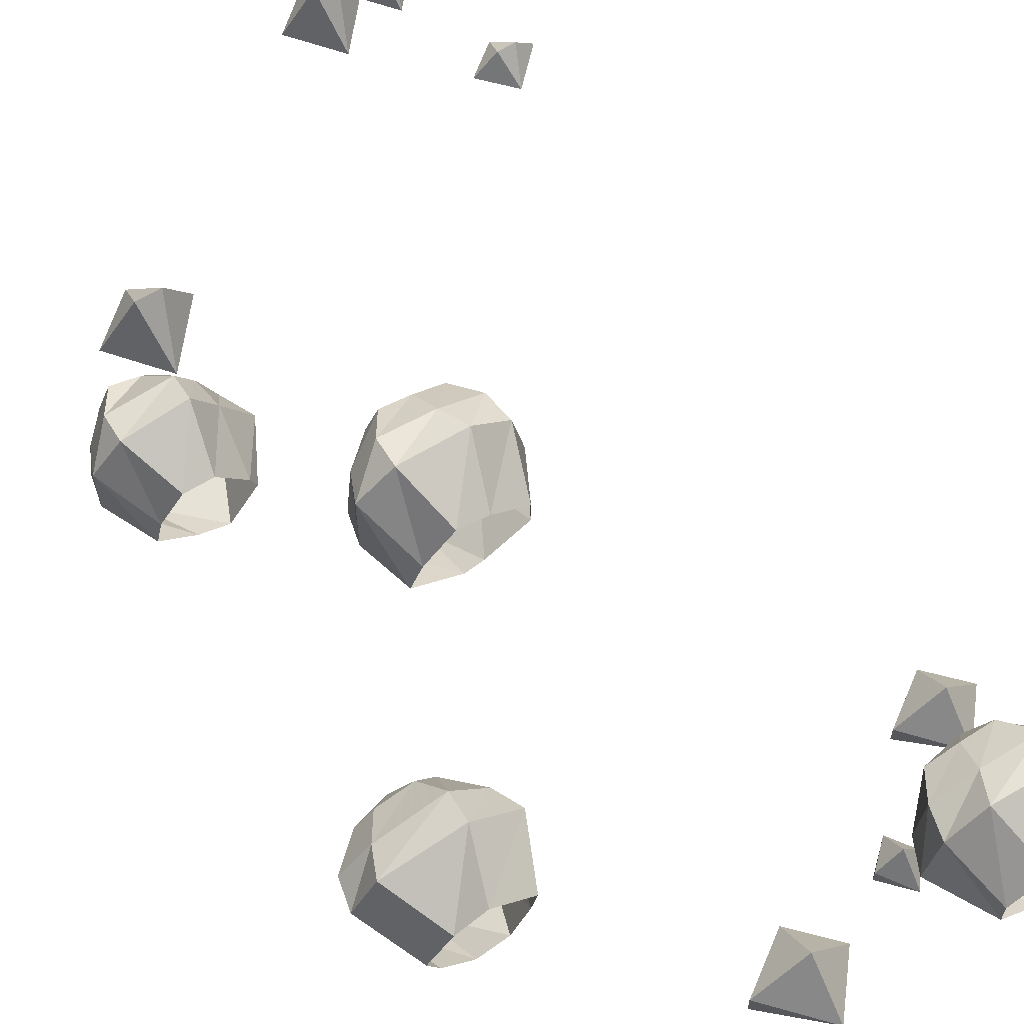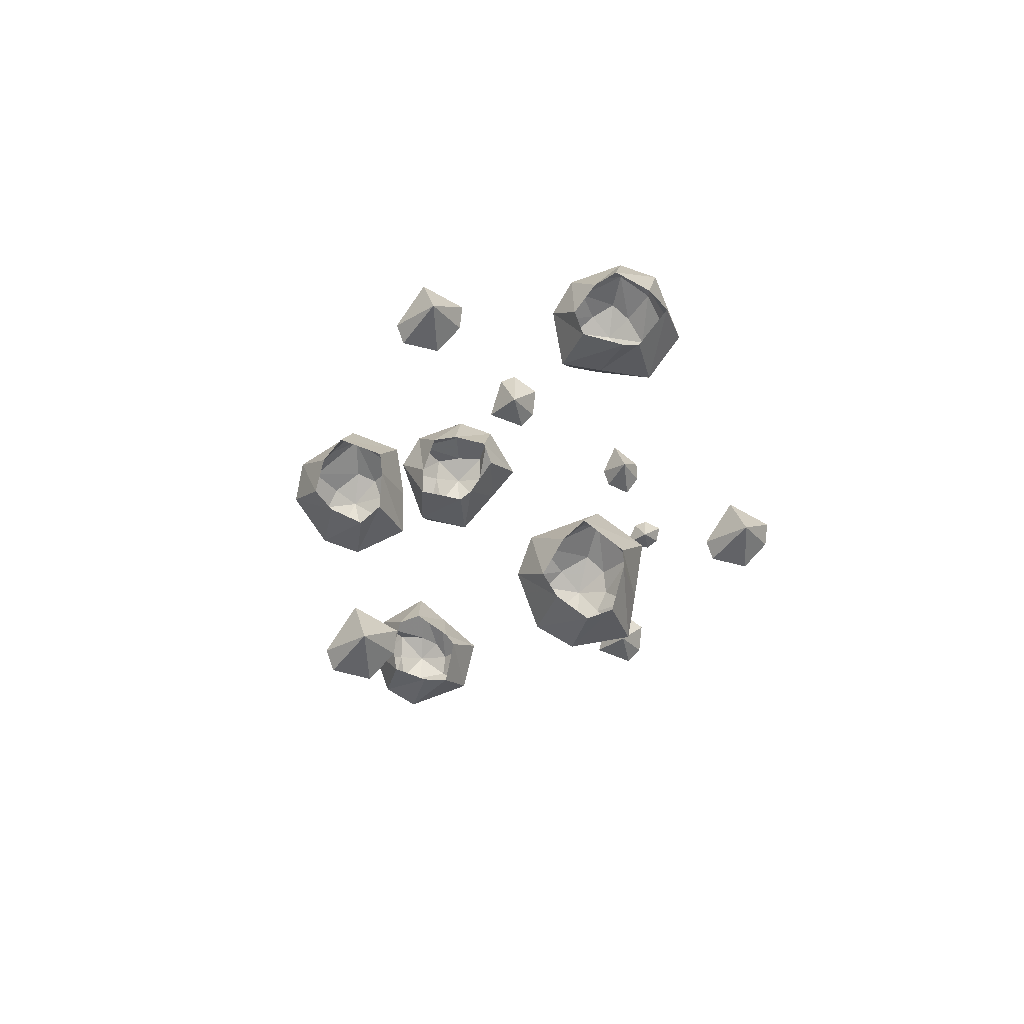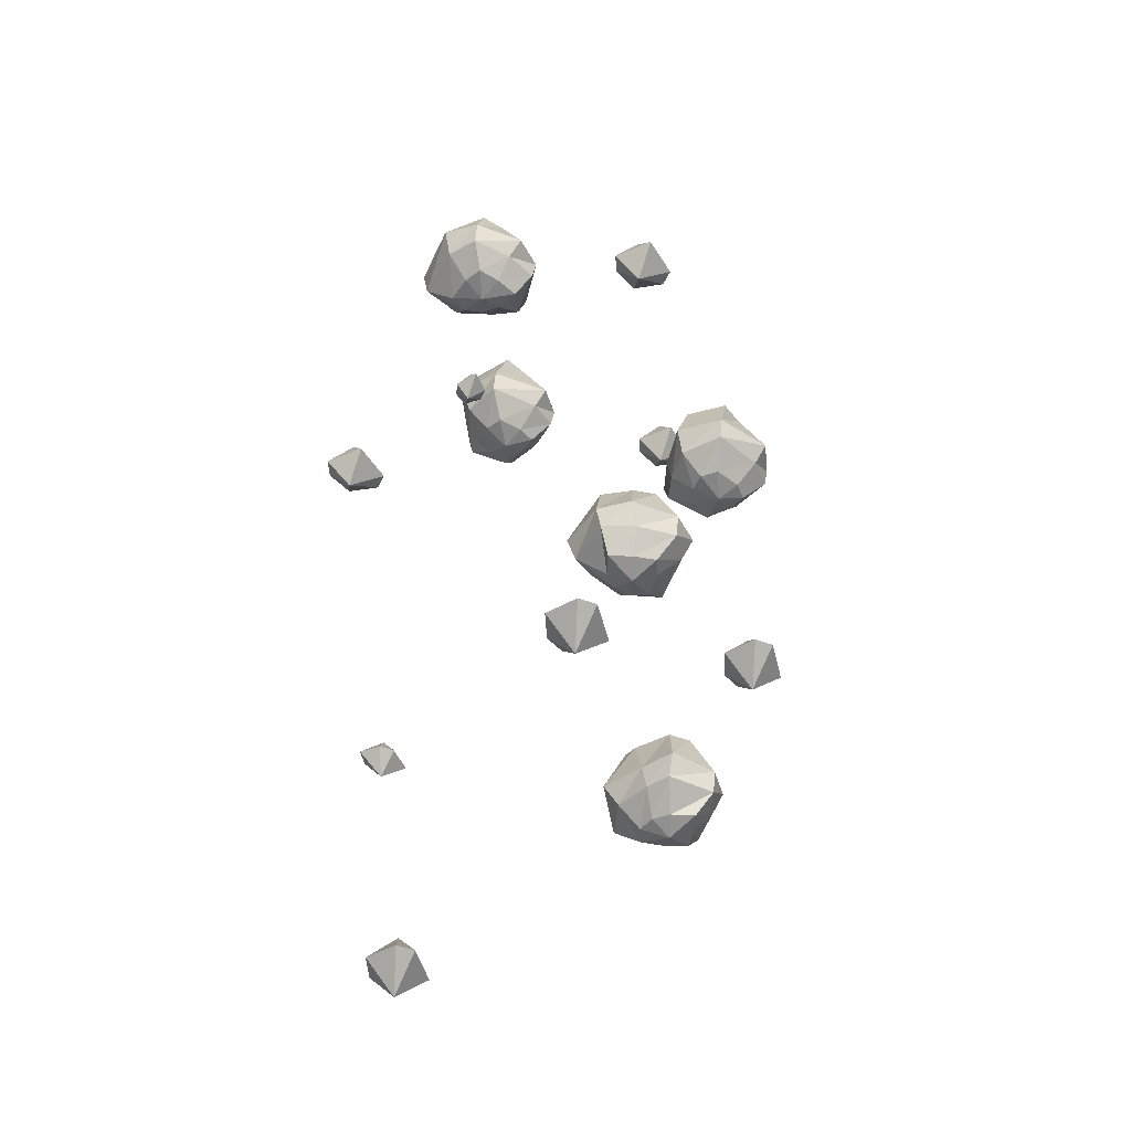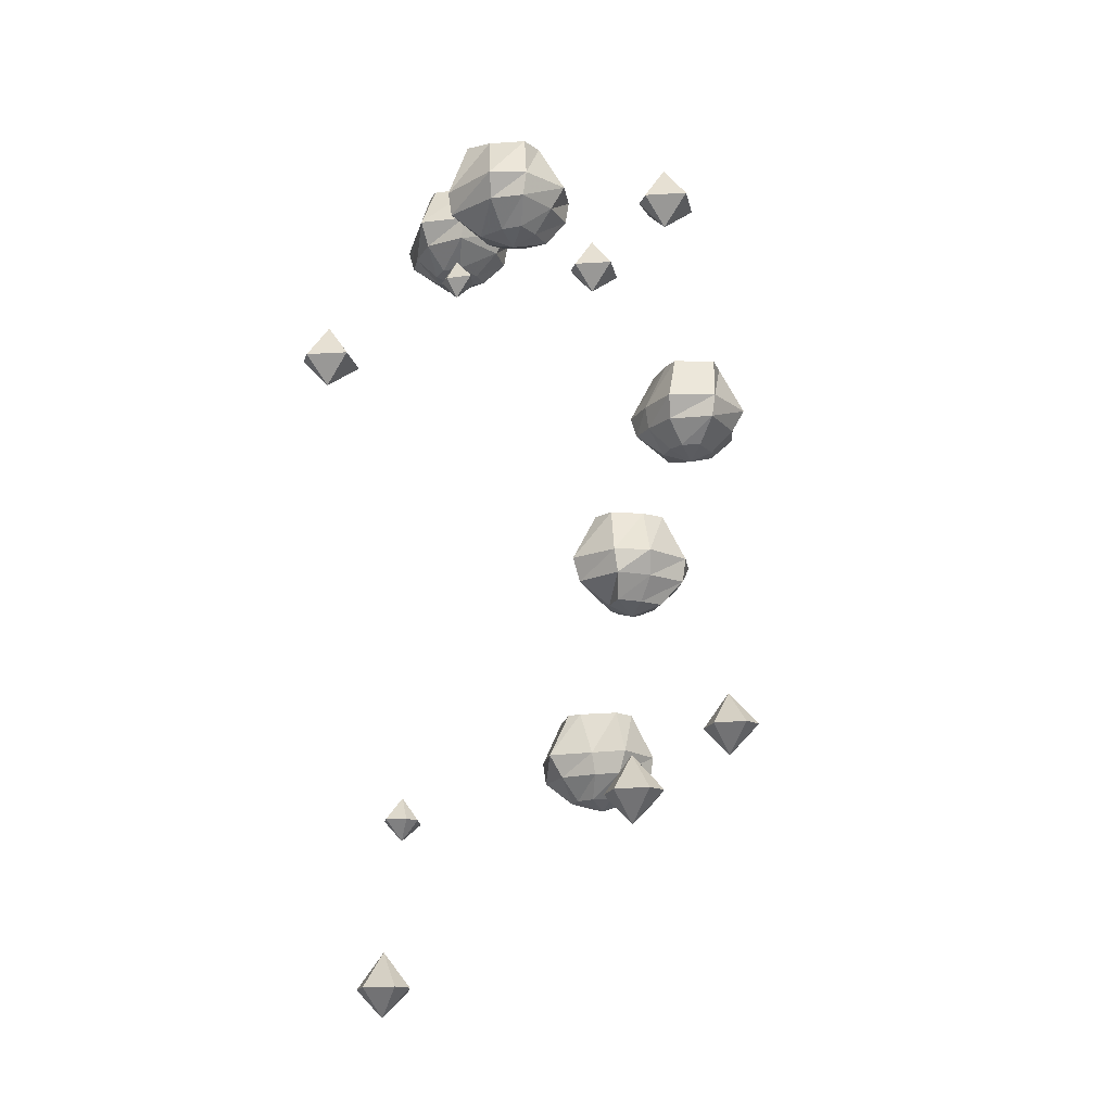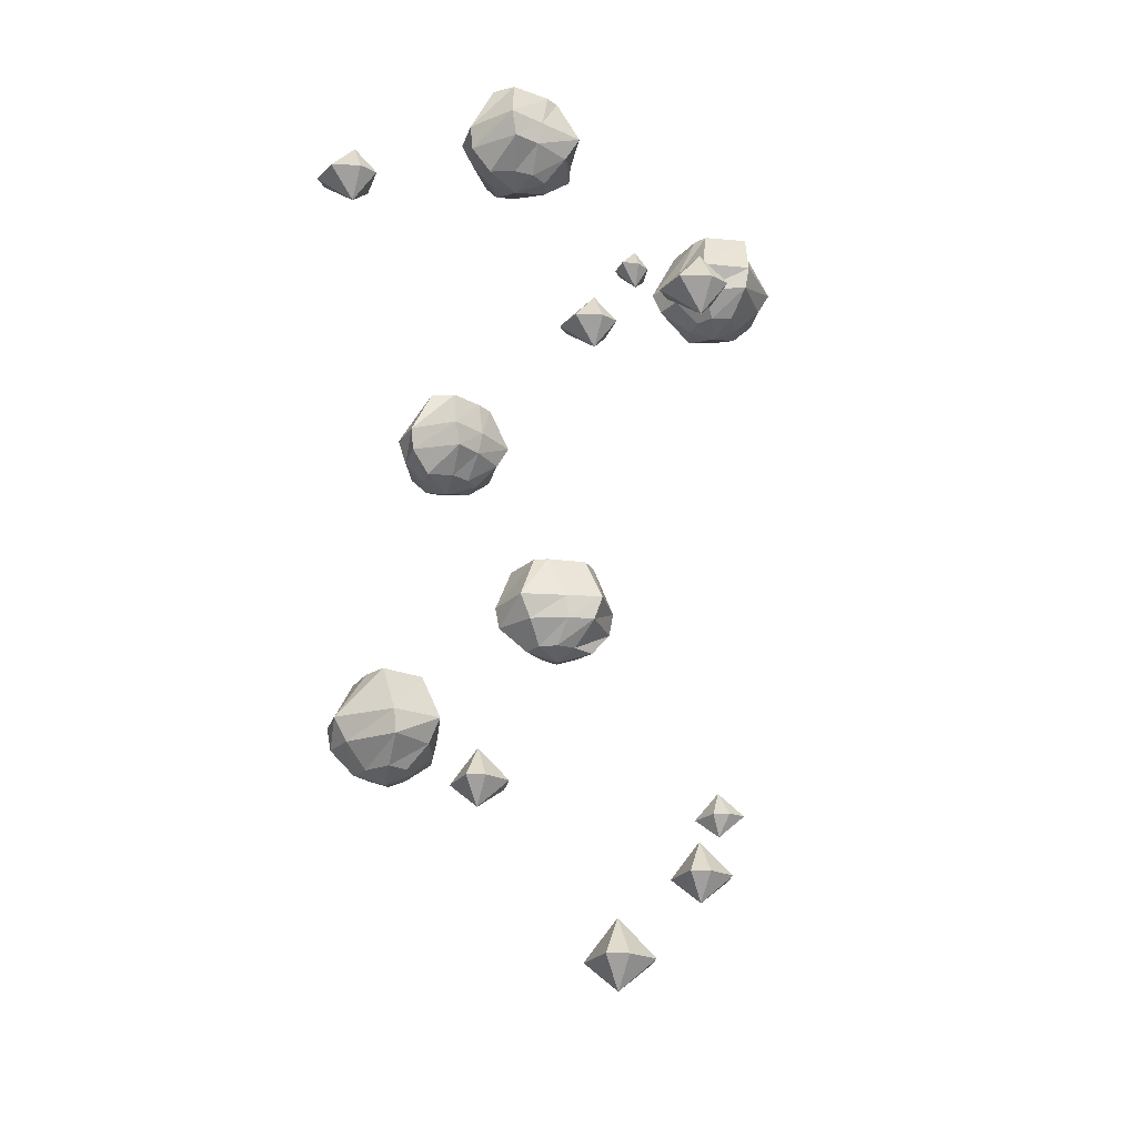
<metadata>
{"format":"obj","ext":"obj","renderer":"f3d","projection":"perspective","resolution":1024,"background":"white","views":[{"elev":67.4,"azim":149.5,"up":"+Z"},{"elev":79.2,"azim":159.9,"up":"+Y"},{"elev":-46.4,"azim":-23.5,"up":"+Y"},{"elev":-17.0,"azim":-42.3,"up":"+Y"},{"elev":-23.4,"azim":-156.7,"up":"+Y"}]}
</metadata>
<code>
v -0.2656 -1.359 0.03125
v -0.2344 -1.359 0
v -0.2734 -1.32 0
v -0.2891 -1.359 0.03125
v -0.2734 -1.391 0
v -0.2734 -1.359 -0.02344
v -0.2969 -1.359 -0.01562
v -0.3125 -1.359 0.007812
v -0.1641 -1.609 -0.1094
v -0.1172 -1.609 -0.1719
v -0.1719 -1.547 -0.1719
v -0.1953 -1.609 -0.1094
v -0.1719 -1.656 -0.1719
v -0.1719 -1.609 -0.2188
v -0.2031 -1.609 -0.2031
v -0.2266 -1.609 -0.1562
v -0.1016 -1.344 0.4297
v -0.05469 -1.344 0.3672
v -0.1094 -1.281 0.3672
v -0.1328 -1.344 0.4297
v -0.1094 -1.391 0.3672
v -0.1094 -1.344 0.3203
v -0.1406 -1.344 0.3359
v -0.1641 -1.344 0.3828
v 0.2656 -1.164 0.2969
v 0.3125 -1.164 0.2344
v 0.2578 -1.102 0.2344
v 0.2344 -1.164 0.2969
v 0.2578 -1.211 0.2344
v 0.2578 -1.164 0.1875
v 0.2266 -1.164 0.2031
v 0.2031 -1.164 0.25
v 0.1562 -1.172 -0.1172
v 0.1953 -1.172 -0.04688
v 0.2031 -1.094 -0.08594
v 0.1953 -1.094 -0.1094
v 0.2031 -1.172 -0.1875
v 0.2031 -1.211 -0.1797
v 0.1797 -1.211 -0.1094
v 0.2031 -1.211 -0.04688
v 0.2266 -1.172 0.007812
v 0.2422 -1.094 -0.03125
v 0.2344 -1.094 -0.1719
v 0.3125 -1.172 -0.1875
v 0.2969 -1.211 -0.1719
v 0.2812 -1.25 -0.1328
v 0.2344 -1.25 -0.1406
v 0.2188 -1.25 -0.1094
v 0.2266 -1.25 -0.07812
v 0.2266 -1.211 -0.007812
v 0.3125 -1.172 -0.007812
v 0.2812 -1.094 -0.03125
v 0.2734 -1.094 -0.1562
v 0.3516 -1.172 -0.1406
v 0.3438 -1.211 -0.1406
v 0.3125 -1.25 -0.1172
v 0.2656 -1.266 -0.09375
v 0.25 -1.25 -0.05469
v 0.3125 -1.211 -0.01562
v 0.3516 -1.172 -0.05469
v 0.3125 -1.094 -0.07812
v 0.3203 -1.094 -0.1172
v 0.3359 -1.211 -0.07031
v 0.3047 -1.25 -0.07812
v 0.2891 -1.25 -0.03906
v 0.1016 -0.8906 0.07031
v 0.03125 -0.8906 0.1094
v 0.07031 -0.8125 0.1172
v 0.09375 -0.8125 0.1094
v 0.1719 -0.8906 0.1172
v 0.1641 -0.9297 0.1172
v 0.09375 -0.9297 0.09375
v 0.03125 -0.9297 0.1172
v -0.02344 -0.8906 0.1406
v 0.01562 -0.8125 0.1562
v 0.1562 -0.8125 0.1484
v 0.1719 -0.8906 0.2266
v 0.1562 -0.9297 0.2109
v 0.1172 -0.9688 0.1953
v 0.125 -0.9688 0.1484
v 0.09375 -0.9688 0.1328
v 0.0625 -0.9688 0.1406
v -0.007812 -0.9297 0.1406
v -0.007812 -0.8906 0.2266
v 0.01562 -0.8125 0.1953
v 0.1406 -0.8125 0.1875
v 0.125 -0.8906 0.2656
v 0.125 -0.9297 0.2578
v 0.1016 -0.9688 0.2266
v 0.07812 -0.9844 0.1797
v 0.03906 -0.9688 0.1641
v 0 -0.9297 0.2266
v 0.03906 -0.8906 0.2656
v 0.0625 -0.8125 0.2266
v 0.1016 -0.8125 0.2344
v 0.05469 -0.9297 0.25
v 0.0625 -0.9688 0.2188
v 0.02344 -0.9688 0.2031
v -0.1562 -0.3203 -0.02344
v -0.1562 -0.3594 0.01562
v -0.125 -0.3594 -0.01562
v -0.125 -0.3594 -0.03906
v -0.1484 -0.3594 -0.0625
v -0.1719 -0.3594 -0.04688
v -0.1797 -0.3594 -0.02344
v -0.1562 -0.3906 -0.02344
v -0.3281 -0.4531 -0.1719
v -0.3281 -0.5156 -0.1172
v -0.2656 -0.5156 -0.1641
v -0.2656 -0.5156 -0.1953
v -0.3125 -0.5156 -0.2266
v -0.3594 -0.5156 -0.2031
v -0.375 -0.5156 -0.1719
v -0.3281 -0.5625 -0.1719
v 0.05469 -0.1875 0.2969
v 0.05469 -0.25 0.3516
v 0.1172 -0.25 0.3047
v 0.1172 -0.25 0.2734
v 0.07031 -0.25 0.2422
v 0.02344 -0.25 0.2656
v 0.007812 -0.25 0.2969
v 0.05469 -0.2969 0.2969
v 0.3281 -0.07031 -0.1797
v 0.3281 -0.1328 -0.125
v 0.3906 -0.1328 -0.1719
v 0.3906 -0.1328 -0.2031
v 0.3438 -0.1328 -0.2344
v 0.2969 -0.1328 -0.2109
v 0.2812 -0.1328 -0.1797
v 0.3281 -0.1797 -0.1797
v 0.2109 -0.4688 0.1641
v 0.2188 -0.4688 0.1328
v 0.1953 -0.5469 0.1016
v 0.1797 -0.5469 0.1797
v 0.2656 -0.4688 0.2109
v 0.2422 -0.5469 0.2344
v 0.3047 -0.4688 0.1875
v 0.3438 -0.5469 0.2109
v 0.3359 -0.4688 0.1406
v 0.375 -0.5469 0.1562
v 0.3203 -0.4688 0.1016
v 0.3516 -0.5469 0.07031
v 0.2812 -0.4688 0.0625
v 0.3047 -0.5469 0.03125
v 0.2422 -0.4688 0.07812
v 0.2188 -0.5469 0.03906
v 0.2188 -0.5859 0.05469
v 0.2031 -0.5859 0.1016
v 0.1953 -0.5859 0.1641
v 0.2422 -0.5859 0.2266
v 0.3281 -0.5859 0.1953
v 0.3672 -0.5859 0.1562
v 0.3438 -0.5859 0.08594
v 0.3047 -0.5859 0.03906
v 0.2891 -0.625 0.07031
v 0.25 -0.625 0.09375
v 0.2344 -0.625 0.125
v 0.2344 -0.625 0.1562
v 0.2578 -0.625 0.1797
v 0.3047 -0.625 0.1641
v 0.3281 -0.625 0.1406
v 0.3125 -0.625 0.1016
v 0.2812 -0.6406 0.1328
v -0.2344 -0.2188 0.1328
v -0.2109 -0.2188 0.1406
v -0.1719 -0.2969 0.1328
v -0.2422 -0.2969 0.09375
v -0.2969 -0.2188 0.1719
v -0.3125 -0.2969 0.1406
v -0.2812 -0.2188 0.2109
v -0.3125 -0.2969 0.25
v -0.2422 -0.2188 0.2578
v -0.2656 -0.2969 0.2891
v -0.2031 -0.2188 0.25
v -0.1797 -0.2969 0.2891
v -0.1562 -0.2188 0.2188
v -0.1328 -0.2969 0.25
v -0.1562 -0.2188 0.1797
v -0.1172 -0.2969 0.1641
v -0.1328 -0.3359 0.1641
v -0.1719 -0.3359 0.1406
v -0.2344 -0.3359 0.1172
v -0.3047 -0.3359 0.1406
v -0.2969 -0.3359 0.2344
v -0.2656 -0.3359 0.2812
v -0.1953 -0.3359 0.2734
v -0.1406 -0.3359 0.25
v -0.1641 -0.375 0.2266
v -0.1797 -0.375 0.1875
v -0.2031 -0.375 0.1641
v -0.2344 -0.375 0.1562
v -0.2656 -0.375 0.1719
v -0.2578 -0.375 0.2188
v -0.2422 -0.375 0.25
v -0.2031 -0.375 0.2422
v -0.2188 -0.3906 0.2031
v -0.07812 -0.09375 -0.1875
v -0.07031 -0.09375 -0.2109
v -0.07812 -0.1719 -0.25
v -0.1172 -0.1719 -0.1797
v -0.03906 -0.09375 -0.125
v -0.07031 -0.1719 -0.1094
v 0 -0.09375 -0.1406
v 0.03906 -0.1719 -0.1094
v 0.04688 -0.09375 -0.1797
v 0.07812 -0.1719 -0.1562
v 0.03906 -0.09375 -0.2188
v 0.07812 -0.1719 -0.2422
v 0.007812 -0.09375 -0.2656
v 0.03906 -0.1719 -0.2891
v -0.03125 -0.09375 -0.2656
v -0.04688 -0.1719 -0.3047
v -0.04688 -0.2109 -0.2891
v -0.07031 -0.2109 -0.25
v -0.09375 -0.2109 -0.1875
v -0.07031 -0.2109 -0.1172
v 0.02344 -0.2109 -0.125
v 0.07031 -0.2109 -0.1562
v 0.0625 -0.2109 -0.2266
v 0.03906 -0.2109 -0.2812
v 0.01562 -0.25 -0.2578
v -0.02344 -0.25 -0.2422
v -0.04688 -0.25 -0.2188
v -0.05469 -0.25 -0.1875
v -0.03906 -0.25 -0.1562
v 0.007812 -0.25 -0.1641
v 0.03906 -0.25 -0.1797
v 0.03125 -0.25 -0.2188
v -0.007812 -0.2656 -0.2031
f 1 2 3
f 1 3 4
f 1 4 5
f 1 5 2
f 2 5 6
f 2 6 3
f 3 6 7
f 3 7 8
f 3 8 4
f 4 8 5
f 5 8 7
f 5 7 6
f 9 10 11
f 9 11 12
f 9 12 13
f 9 13 10
f 10 13 14
f 10 14 11
f 11 14 15
f 11 15 16
f 11 16 12
f 12 16 13
f 13 16 15
f 13 15 14
f 17 18 19
f 17 19 20
f 17 20 21
f 17 21 18
f 18 21 22
f 18 22 19
f 19 22 23
f 19 23 24
f 19 24 20
f 20 24 21
f 21 24 23
f 21 23 22
f 25 26 27
f 25 27 28
f 25 28 29
f 25 29 26
f 26 29 30
f 26 30 27
f 27 30 31
f 27 31 32
f 27 32 28
f 28 32 29
f 29 32 31
f 29 31 30
f 33 34 35
f 33 35 36
f 33 36 37
f 33 37 38
f 33 38 39
f 33 39 34
f 34 39 40
f 34 40 41
f 34 41 42
f 34 42 35
f 37 36 43
f 37 43 44
f 37 44 45
f 37 45 38
f 38 45 46
f 38 46 47
f 38 47 39
f 39 47 48
f 39 48 40
f 40 48 49
f 40 49 50
f 40 50 41
f 41 50 51
f 41 51 52
f 41 52 42
f 44 43 53
f 44 53 54
f 44 54 55
f 44 55 45
f 45 55 56
f 45 56 46
f 46 56 57
f 46 57 47
f 47 57 48
f 48 57 49
f 49 57 58
f 49 58 50
f 50 58 59
f 50 59 51
f 51 59 60
f 51 60 61
f 51 61 52
f 54 53 62
f 54 62 60
f 54 60 63
f 54 63 55
f 55 63 64
f 55 64 56
f 56 64 57
f 57 64 65
f 57 65 58
f 58 65 59
f 59 65 63
f 59 63 60
f 60 62 61
f 65 64 63
f 99 100 101
f 99 101 102
f 99 102 103
f 99 103 104
f 99 104 105
f 99 105 100
f 100 105 106
f 100 106 101
f 101 106 102
f 102 106 103
f 103 106 104
f 104 106 105
f 107 108 109
f 107 109 110
f 107 110 111
f 107 111 112
f 107 112 113
f 107 113 108
f 108 113 114
f 108 114 109
f 109 114 110
f 110 114 111
f 111 114 112
f 112 114 113
f 115 116 117
f 115 117 118
f 115 118 119
f 115 119 120
f 115 120 121
f 115 121 116
f 116 121 122
f 116 122 117
f 117 122 118
f 118 122 119
f 119 122 120
f 120 122 121
f 123 124 125
f 123 125 126
f 123 126 127
f 123 127 128
f 123 128 129
f 123 129 124
f 124 129 130
f 124 130 125
f 125 130 126
f 126 130 127
f 127 130 128
f 128 130 129
f 66 67 68
f 66 68 69
f 66 69 70
f 66 70 71
f 66 71 72
f 66 72 67
f 67 72 73
f 67 73 74
f 67 74 75
f 67 75 68
f 70 69 76
f 70 76 77
f 70 77 78
f 70 78 71
f 71 78 79
f 71 79 80
f 71 80 72
f 72 80 81
f 72 81 73
f 73 81 82
f 73 82 83
f 73 83 74
f 74 83 84
f 74 84 85
f 74 85 75
f 77 76 86
f 77 86 87
f 77 87 88
f 77 88 78
f 78 88 89
f 78 89 79
f 79 89 90
f 79 90 80
f 80 90 81
f 81 90 82
f 82 90 91
f 82 91 83
f 83 91 92
f 83 92 84
f 84 92 93
f 84 93 94
f 84 94 85
f 87 86 95
f 87 95 93
f 87 93 96
f 87 96 88
f 88 96 97
f 88 97 89
f 89 97 90
f 90 97 98
f 90 98 91
f 91 98 92
f 92 98 96
f 92 96 93
f 93 95 94
f 98 97 96
f 164 165 166
f 164 166 167
f 164 167 168
f 168 167 169
f 168 169 170
f 170 169 171
f 170 171 172
f 172 171 173
f 172 173 174
f 174 173 175
f 174 175 176
f 176 175 177
f 176 177 178
f 178 177 179
f 178 179 165
f 165 179 166
f 166 179 180
f 166 180 181
f 166 181 167
f 167 181 182
f 167 182 169
f 169 182 183
f 169 183 171
f 171 183 184
f 171 184 173
f 173 184 185
f 173 185 175
f 175 185 186
f 175 186 177
f 177 186 187
f 177 187 179
f 179 187 180
f 180 187 188
f 180 188 189
f 180 189 181
f 181 189 190
f 181 190 182
f 182 190 191
f 182 191 183
f 183 191 192
f 183 192 184
f 184 192 193
f 184 193 185
f 185 193 194
f 185 194 186
f 186 194 195
f 186 195 187
f 187 195 188
f 188 195 196
f 188 196 189
f 189 196 190
f 190 196 191
f 191 196 192
f 192 196 193
f 193 196 194
f 194 196 195
f 197 198 199
f 197 199 200
f 197 200 201
f 201 200 202
f 201 202 203
f 203 202 204
f 203 204 205
f 205 204 206
f 205 206 207
f 207 206 208
f 207 208 209
f 209 208 210
f 209 210 211
f 211 210 212
f 211 212 198
f 198 212 199
f 199 212 213
f 199 213 214
f 199 214 200
f 200 214 215
f 200 215 202
f 202 215 216
f 202 216 204
f 204 216 217
f 204 217 206
f 206 217 218
f 206 218 208
f 208 218 219
f 208 219 210
f 210 219 220
f 210 220 212
f 212 220 213
f 213 220 221
f 213 221 222
f 213 222 214
f 214 222 223
f 214 223 215
f 215 223 224
f 215 224 216
f 216 224 225
f 216 225 217
f 217 225 226
f 217 226 218
f 218 226 227
f 218 227 219
f 219 227 228
f 219 228 220
f 220 228 221
f 221 228 229
f 221 229 222
f 222 229 223
f 223 229 224
f 224 229 225
f 225 229 226
f 226 229 227
f 227 229 228
f 131 132 133
f 131 133 134
f 131 134 135
f 135 134 136
f 135 136 137
f 137 136 138
f 137 138 139
f 139 138 140
f 139 140 141
f 141 140 142
f 141 142 143
f 143 142 144
f 143 144 145
f 145 144 146
f 145 146 132
f 132 146 133
f 133 146 147
f 133 147 148
f 133 148 134
f 134 148 149
f 134 149 136
f 136 149 150
f 136 150 138
f 138 150 151
f 138 151 140
f 140 151 152
f 140 152 142
f 142 152 153
f 142 153 144
f 144 153 154
f 144 154 146
f 146 154 147
f 147 154 155
f 147 155 156
f 147 156 148
f 148 156 157
f 148 157 149
f 149 157 158
f 149 158 150
f 150 158 159
f 150 159 151
f 151 159 160
f 151 160 152
f 152 160 161
f 152 161 153
f 153 161 162
f 153 162 154
f 154 162 155
f 155 162 163
f 155 163 156
f 156 163 157
f 157 163 158
f 158 163 159
f 159 163 160
f 160 163 161
f 161 163 162

</code>
